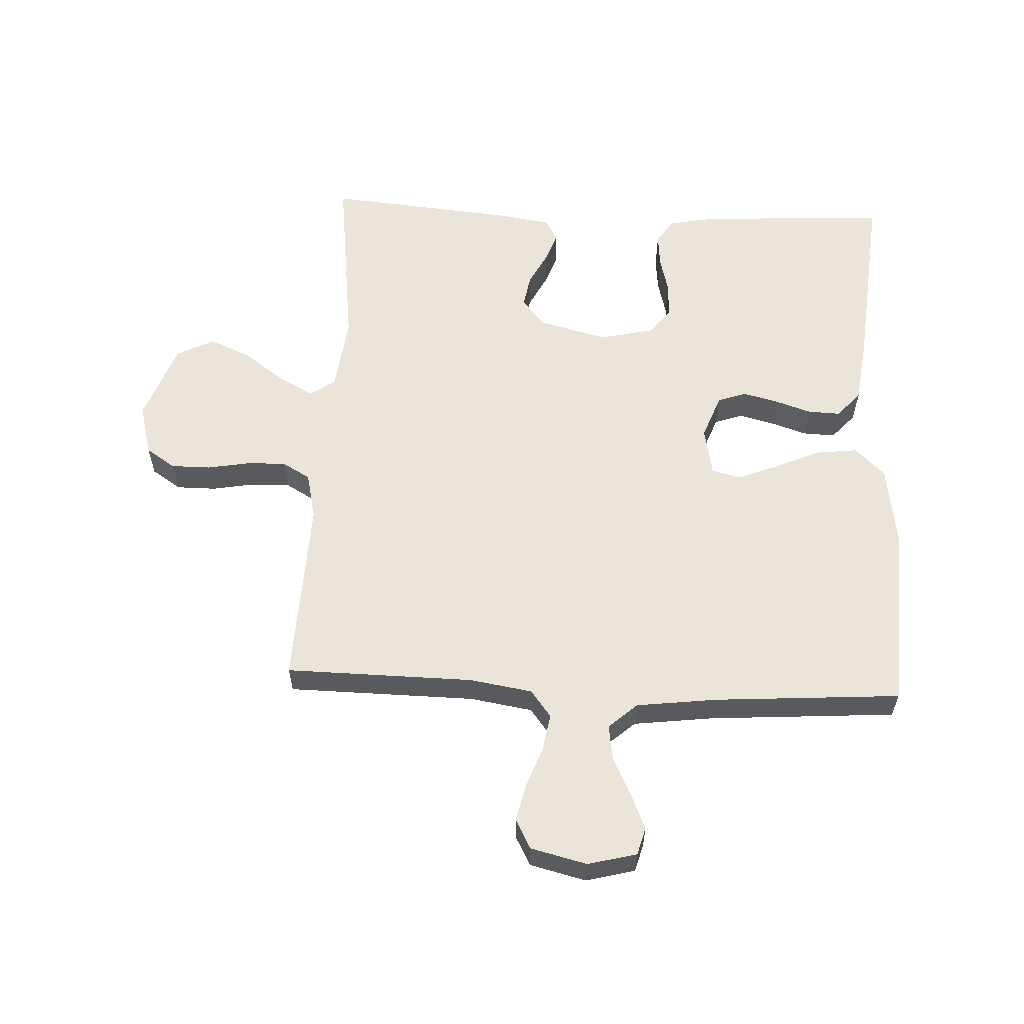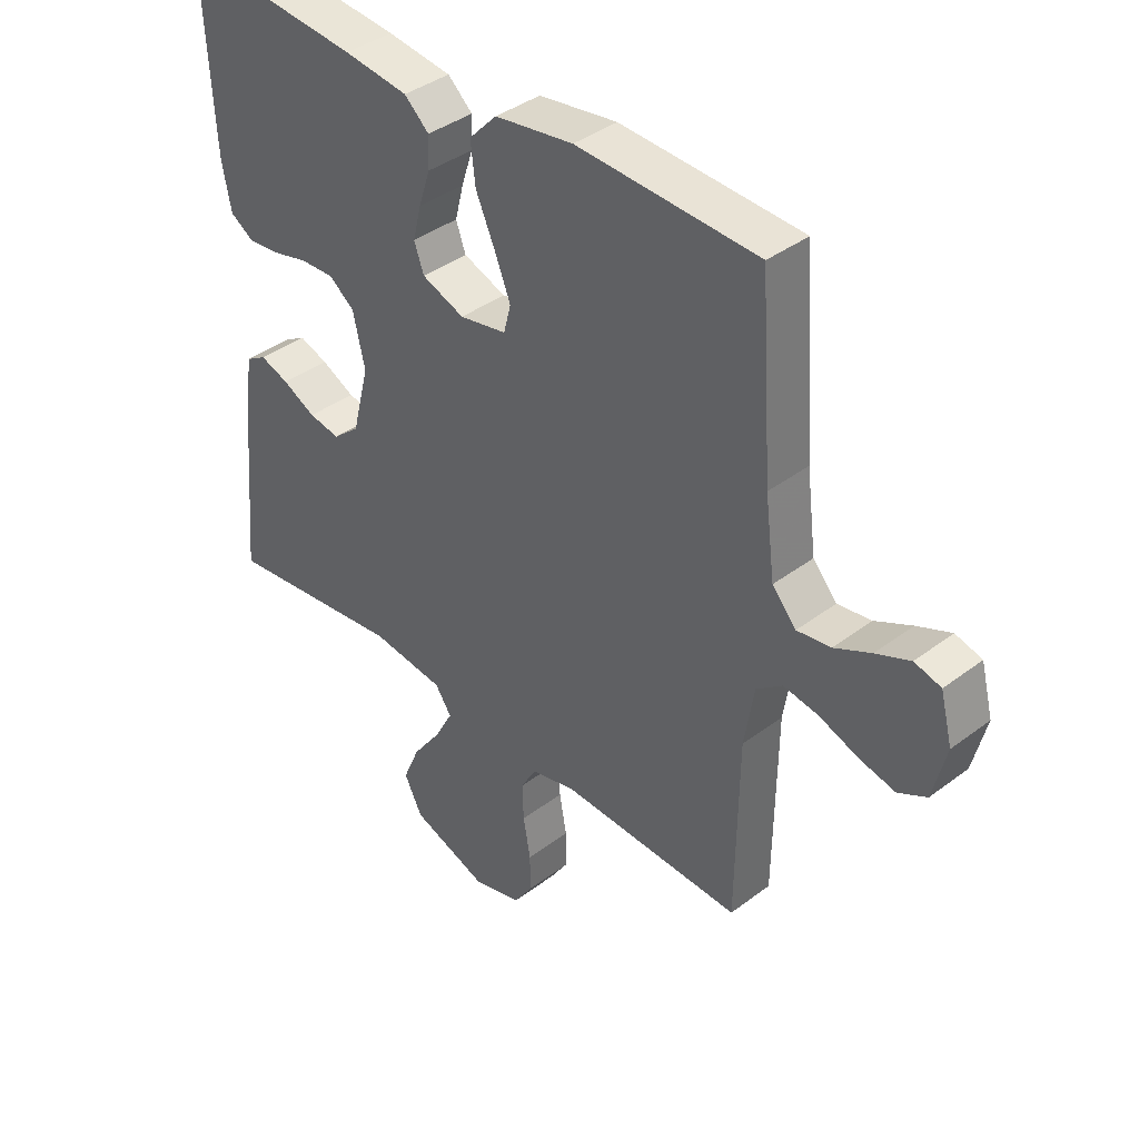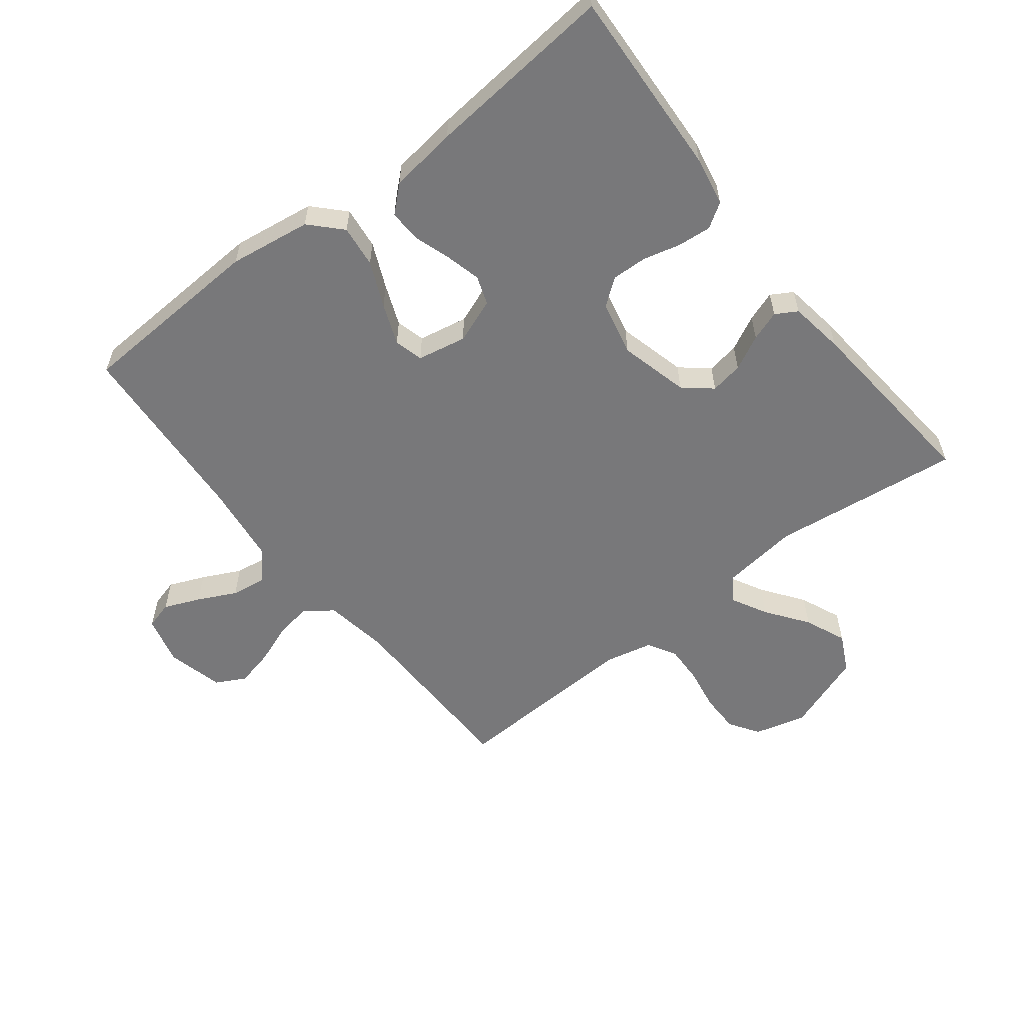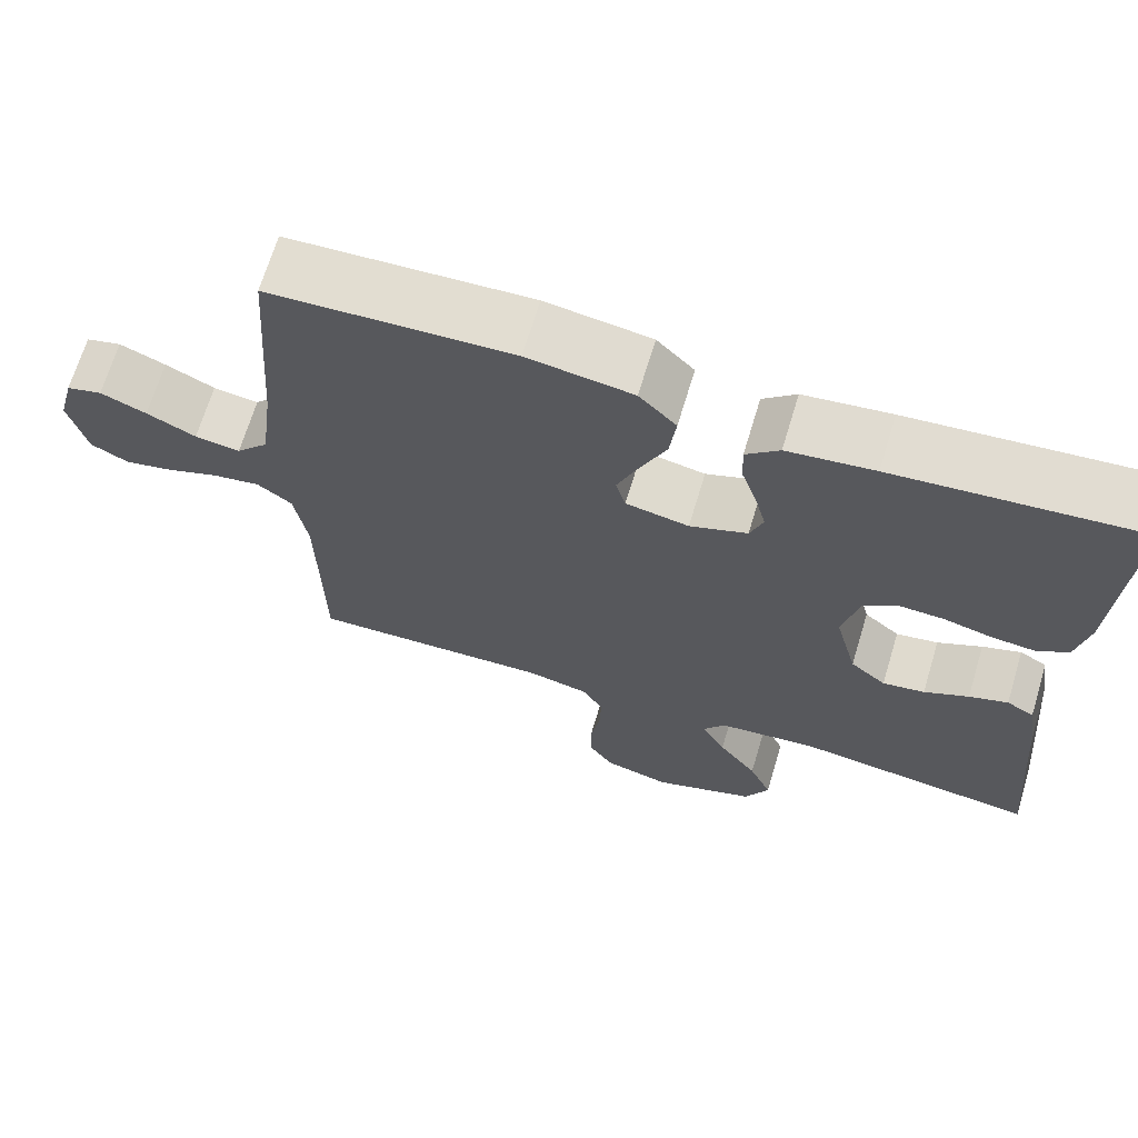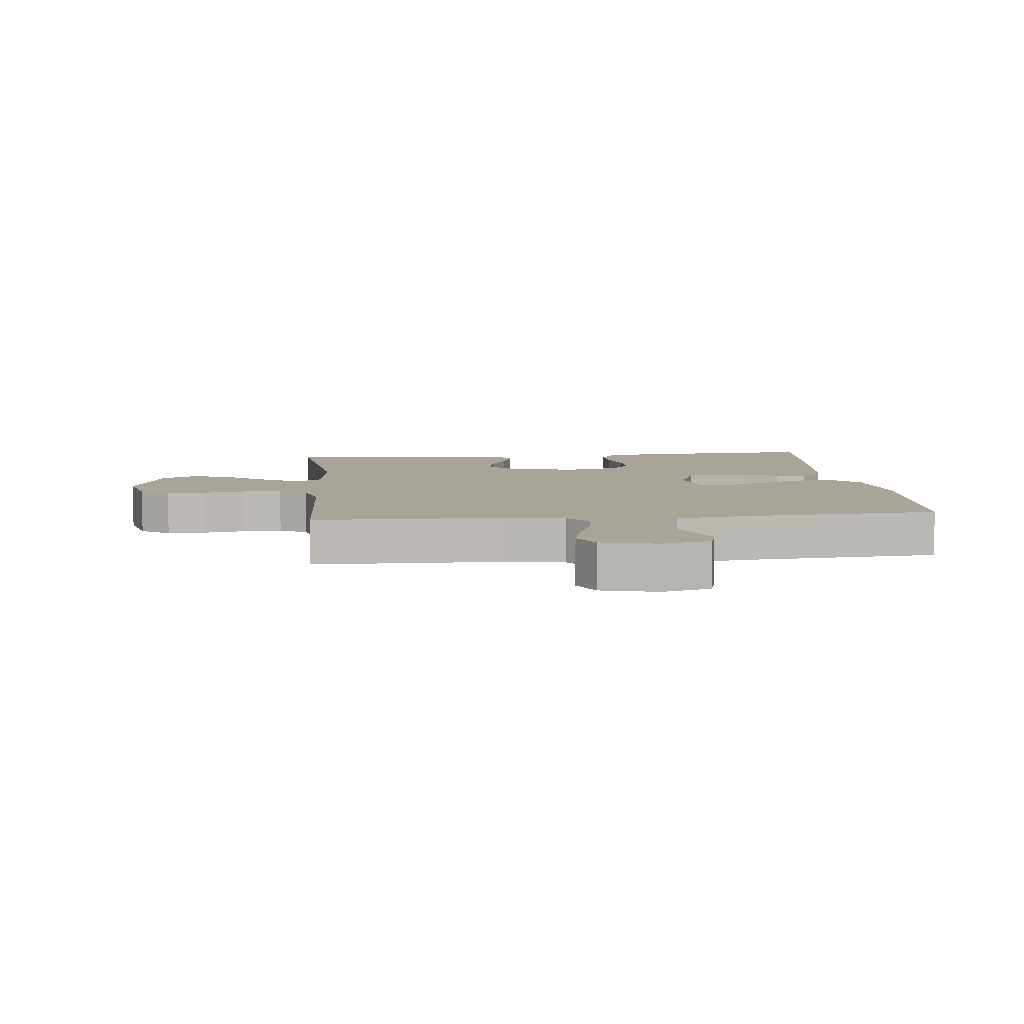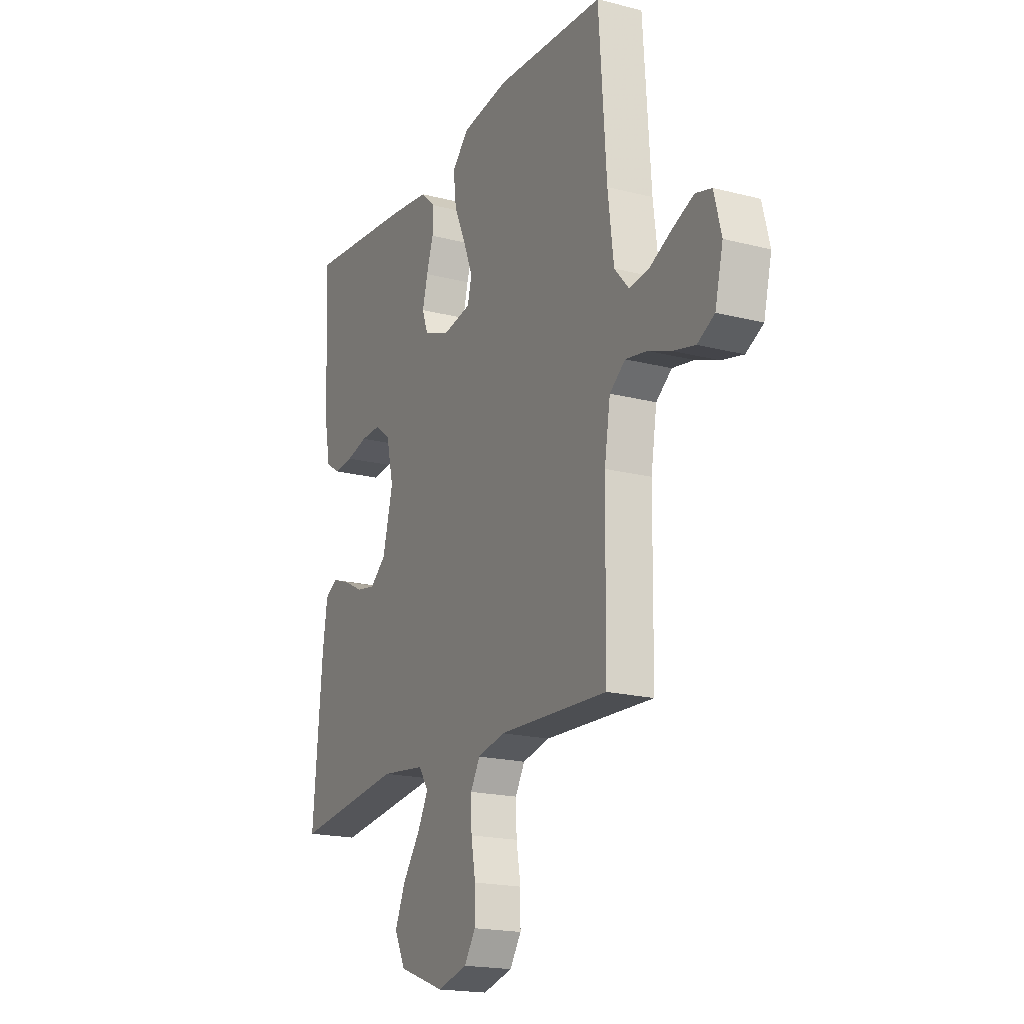
<metadata>
{"format":"obj","ext":"obj","renderer":"f3d","projection":"perspective","resolution":1024,"background":"white","views":[{"elev":58.8,"azim":-87.3,"up":"+Y"},{"elev":39.1,"azim":-133.4,"up":"+Z"},{"elev":-57.5,"azim":38.0,"up":"+Y"},{"elev":68.1,"azim":16.8,"up":"+Z"},{"elev":7.2,"azim":-95.8,"up":"+Y"},{"elev":-18.8,"azim":-116.2,"up":"+Z"}]}
</metadata>
<code>
v -0.5 0.07 -0.5
v -0.504 0.07 -0.2
v -0.52 0.07 -0.1
v -0.563 0.07 -0.067
v -0.622 0.07 -0.077
v -0.686 0.07 -0.101
v -0.746 0.07 -0.115
v -0.793 0.07 -0.09
v -0.815 0.07 0
v -0.795 0.07 0.078
v -0.751 0.07 0.09
v -0.694 0.07 0.066
v -0.633 0.07 0.036
v -0.577 0.07 0.028
v -0.537 0.07 0.073
v -0.521 0.07 0.2
v -0.5 0.07 0.5
v -0.2 0.07 0.515
v -0.07 0.07 0.496
v -0.024 0.07 0.448
v -0.032 0.07 0.381
v -0.064 0.07 0.309
v -0.09 0.07 0.244
v -0.078 0.07 0.198
v 0 0.07 0.183
v 0.071 0.07 0.21
v 0.087 0.07 0.255
v 0.073 0.07 0.311
v 0.054 0.07 0.369
v 0.052 0.07 0.421
v 0.093 0.07 0.458
v 0.2 0.07 0.472
v 0.5 0.07 0.5
v 0.484 0.07 0.2
v 0.469 0.07 0.122
v 0.43 0.07 0.097
v 0.376 0.07 0.102
v 0.317 0.07 0.117
v 0.261 0.07 0.119
v 0.219 0.07 0.087
v 0.199 0.07 0
v 0.227 0.07 -0.11
v 0.271 0.07 -0.147
v 0.323 0.07 -0.138
v 0.378 0.07 -0.11
v 0.426 0.07 -0.093
v 0.46 0.07 -0.113
v 0.473 0.07 -0.2
v 0.5 0.07 -0.5
v 0.2 0.07 -0.463
v 0.078 0.07 -0.478
v 0.051 0.07 -0.518
v 0.081 0.07 -0.574
v 0.129 0.07 -0.64
v 0.157 0.07 -0.706
v 0.127 0.07 -0.766
v 0 0.07 -0.812
v -0.082 0.07 -0.79
v -0.113 0.07 -0.743
v -0.113 0.07 -0.68
v -0.101 0.07 -0.612
v -0.099 0.07 -0.55
v -0.125 0.07 -0.505
v -0.2 0.07 -0.488
v -0.5 0 -0.5
v -0.504 0 -0.2
v -0.52 0 -0.1
v -0.563 0 -0.067
v -0.622 0 -0.077
v -0.686 0 -0.101
v -0.746 0 -0.115
v -0.793 0 -0.09
v -0.815 0 0
v -0.795 0 0.078
v -0.751 0 0.09
v -0.694 0 0.066
v -0.633 0 0.036
v -0.577 0 0.028
v -0.537 0 0.073
v -0.521 0 0.2
v -0.5 0 0.5
v -0.2 0 0.515
v -0.07 0 0.496
v -0.024 0 0.448
v -0.032 0 0.381
v -0.064 0 0.309
v -0.09 0 0.244
v -0.078 0 0.198
v 0 0 0.183
v 0.071 0 0.21
v 0.087 0 0.255
v 0.073 0 0.311
v 0.054 0 0.369
v 0.052 0 0.421
v 0.093 0 0.458
v 0.2 0 0.472
v 0.5 0 0.5
v 0.484 0 0.2
v 0.469 0 0.122
v 0.43 0 0.097
v 0.376 0 0.102
v 0.317 0 0.117
v 0.261 0 0.119
v 0.219 0 0.087
v 0.199 0 0
v 0.227 0 -0.11
v 0.271 0 -0.147
v 0.323 0 -0.138
v 0.378 0 -0.11
v 0.426 0 -0.093
v 0.46 0 -0.113
v 0.473 0 -0.2
v 0.5 0 -0.5
v 0.2 0 -0.463
v 0.078 0 -0.478
v 0.051 0 -0.518
v 0.081 0 -0.574
v 0.129 0 -0.64
v 0.157 0 -0.706
v 0.127 0 -0.766
v 0 0 -0.812
v -0.082 0 -0.79
v -0.113 0 -0.743
v -0.113 0 -0.68
v -0.101 0 -0.612
v -0.099 0 -0.55
v -0.125 0 -0.505
v -0.2 0 -0.488
f 58 59 60 61
f 58 61 62
f 57 58 62
f 56 57 62
f 53 54 55 56
f 52 53 56 62
f 51 52 62 63
f 47 48 49 50
f 47 50 51
f 44 45 46 47
f 44 47 51 63
f 35 36 37 38
f 35 38 39
f 34 35 39
f 33 34 39
f 32 33 39 40
f 28 29 30 31
f 27 28 31 32
f 26 27 32 40
f 19 20 21 22
f 19 22 23
f 16 17 18 19
f 15 16 19 23
f 14 15 23 24
f 10 11 12 13
f 8 9 10 13
f 8 13 14
f 5 6 7 8
f 4 5 8 14
f 3 4 14 24
f 64 1 2
f 43 44 63 64
f 42 43 64 2
f 41 42 2 3
f 25 26 40 41
f 3 24 25 41
f 125 124 123 122
f 126 125 122
f 126 122 121
f 126 121 120
f 120 119 118 117
f 126 120 117 116
f 127 126 116 115
f 114 113 112 111
f 115 114 111
f 111 110 109 108
f 127 115 111 108
f 102 101 100 99
f 103 102 99
f 103 99 98
f 103 98 97
f 104 103 97 96
f 95 94 93 92
f 96 95 92 91
f 104 96 91 90
f 86 85 84 83
f 87 86 83
f 83 82 81 80
f 87 83 80 79
f 88 87 79 78
f 77 76 75 74
f 77 74 73 72
f 78 77 72
f 72 71 70 69
f 78 72 69 68
f 88 78 68 67
f 66 65 128
f 128 127 108 107
f 66 128 107 106
f 67 66 106 105
f 105 104 90 89
f 105 89 88 67
f 1 65 66 2
f 2 66 67 3
f 3 67 68 4
f 4 68 69 5
f 5 69 70 6
f 6 70 71 7
f 7 71 72 8
f 8 72 73 9
f 9 73 74 10
f 10 74 75 11
f 11 75 76 12
f 12 76 77 13
f 13 77 78 14
f 14 78 79 15
f 15 79 80 16
f 16 80 81 17
f 17 81 82 18
f 18 82 83 19
f 19 83 84 20
f 20 84 85 21
f 21 85 86 22
f 22 86 87 23
f 23 87 88 24
f 24 88 89 25
f 25 89 90 26
f 26 90 91 27
f 27 91 92 28
f 28 92 93 29
f 29 93 94 30
f 30 94 95 31
f 31 95 96 32
f 32 96 97 33
f 33 97 98 34
f 34 98 99 35
f 35 99 100 36
f 36 100 101 37
f 37 101 102 38
f 38 102 103 39
f 39 103 104 40
f 40 104 105 41
f 41 105 106 42
f 42 106 107 43
f 43 107 108 44
f 44 108 109 45
f 45 109 110 46
f 46 110 111 47
f 47 111 112 48
f 48 112 113 49
f 49 113 114 50
f 50 114 115 51
f 51 115 116 52
f 52 116 117 53
f 53 117 118 54
f 54 118 119 55
f 55 119 120 56
f 56 120 121 57
f 57 121 122 58
f 58 122 123 59
f 59 123 124 60
f 60 124 125 61
f 61 125 126 62
f 62 126 127 63
f 63 127 128 64
f 64 128 65 1

</code>
